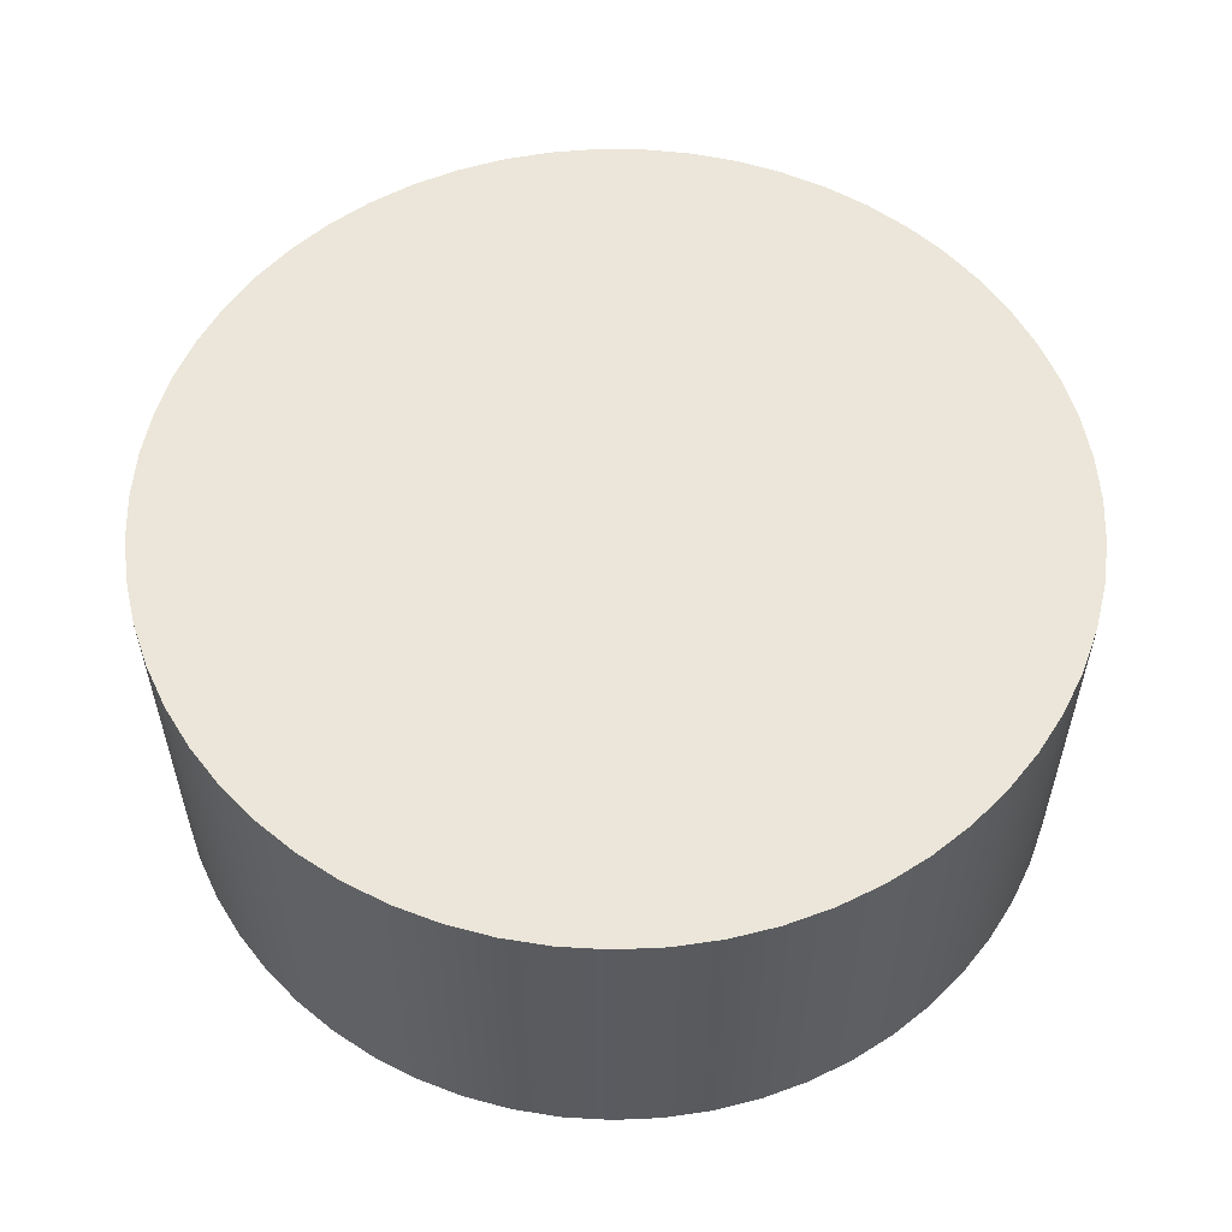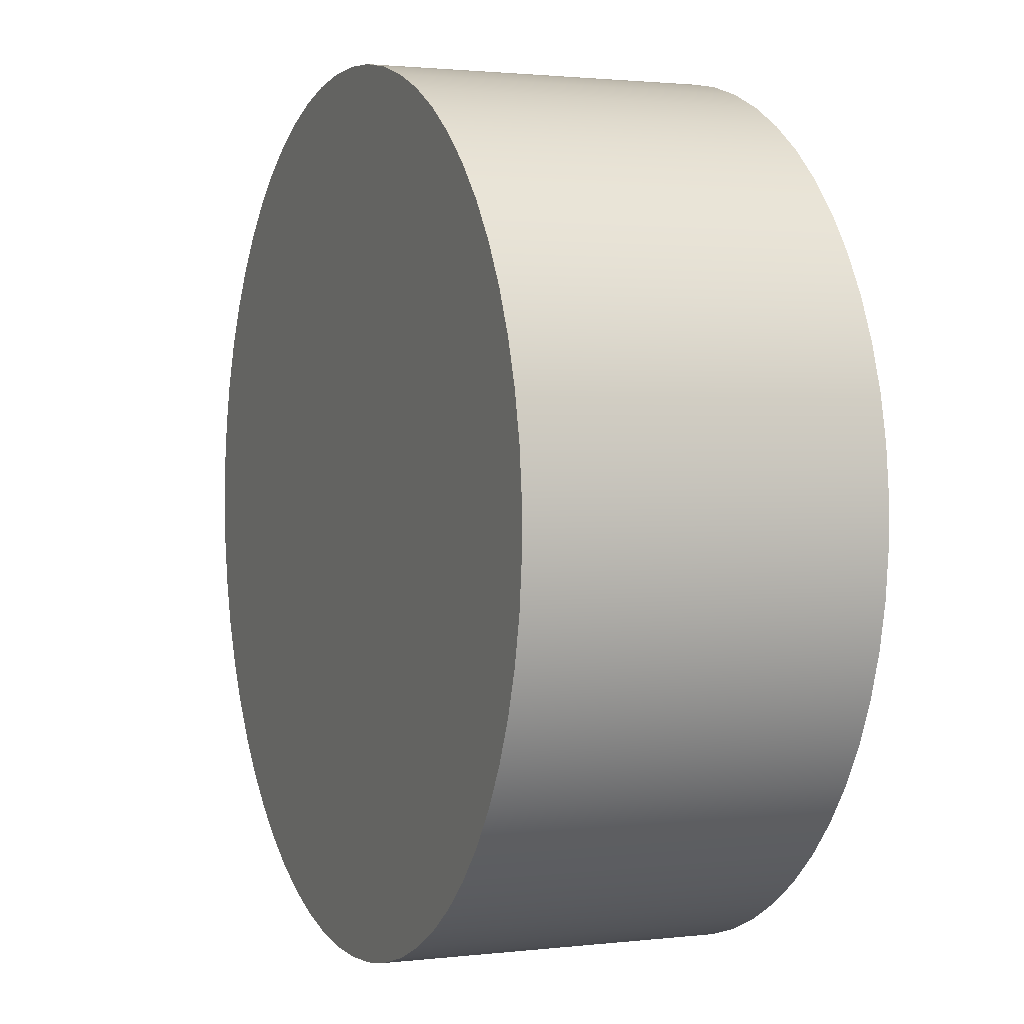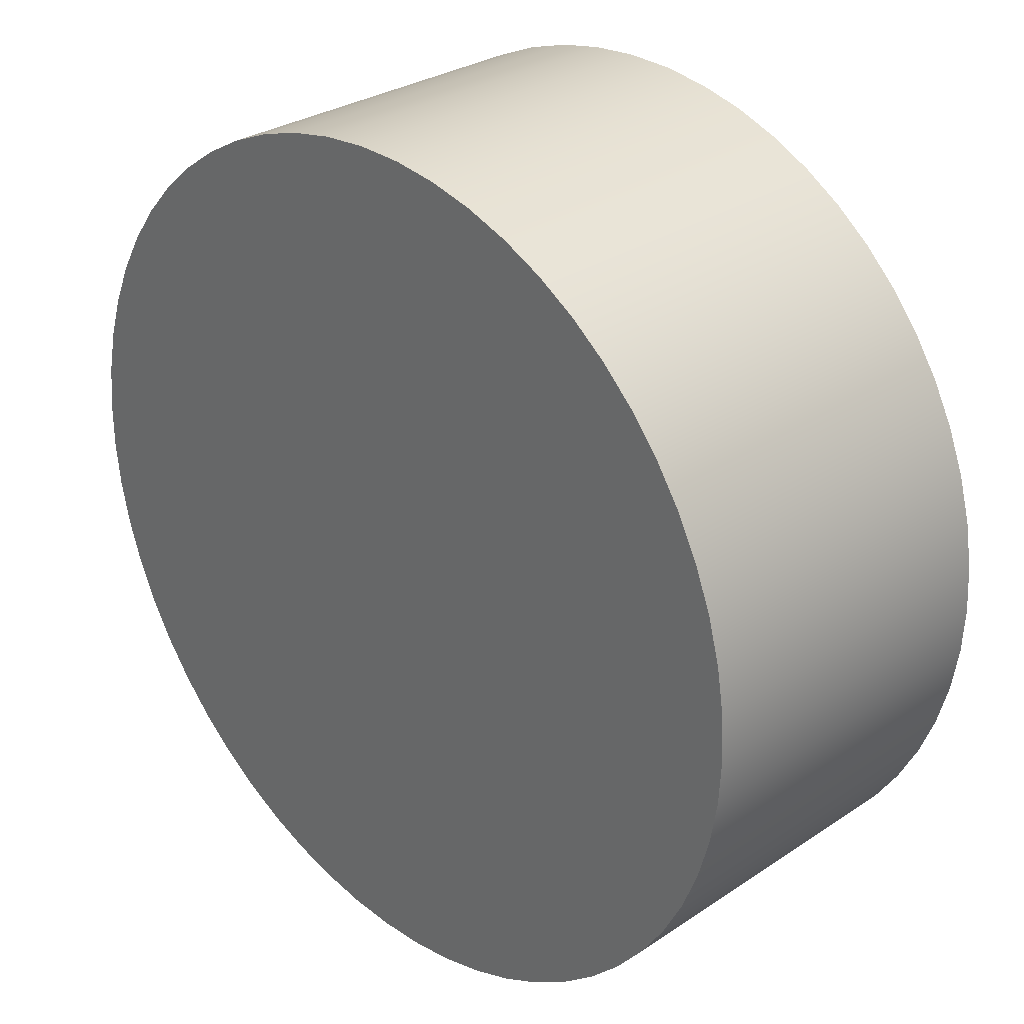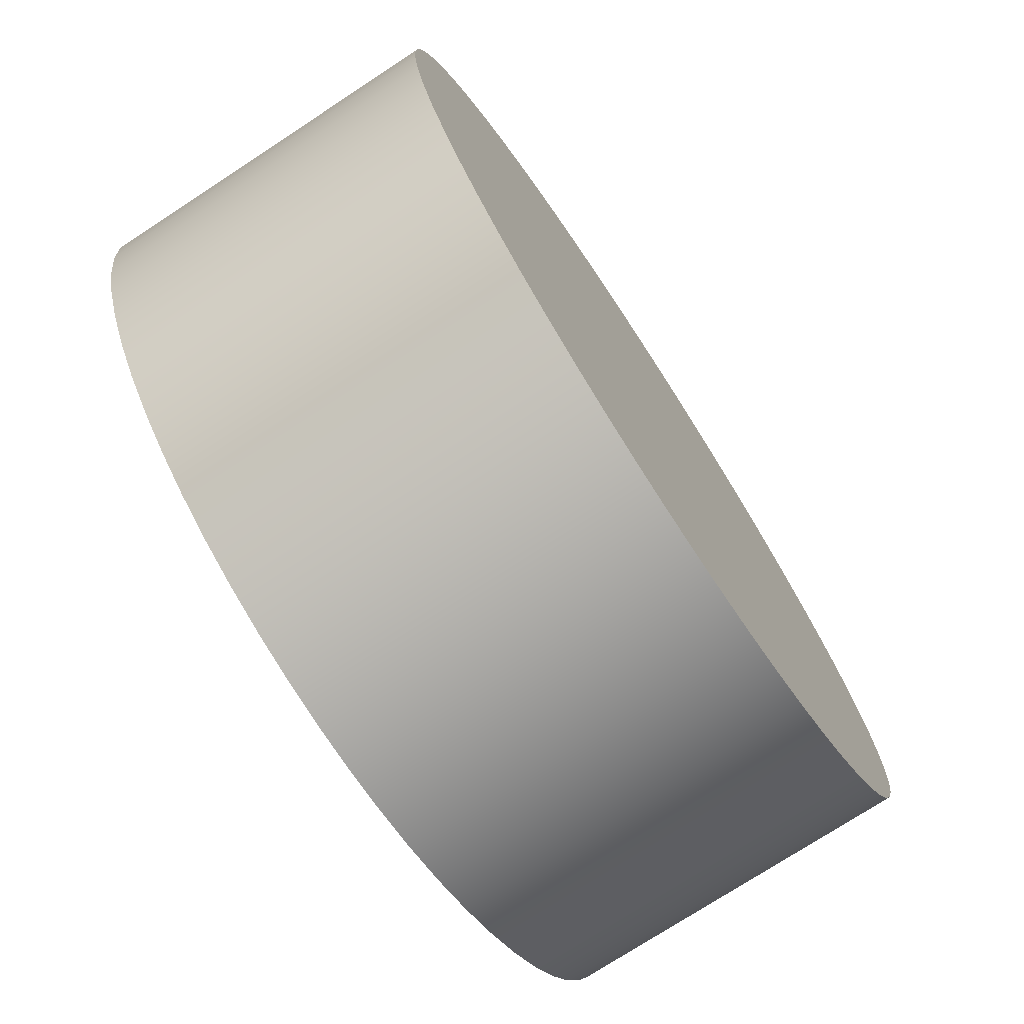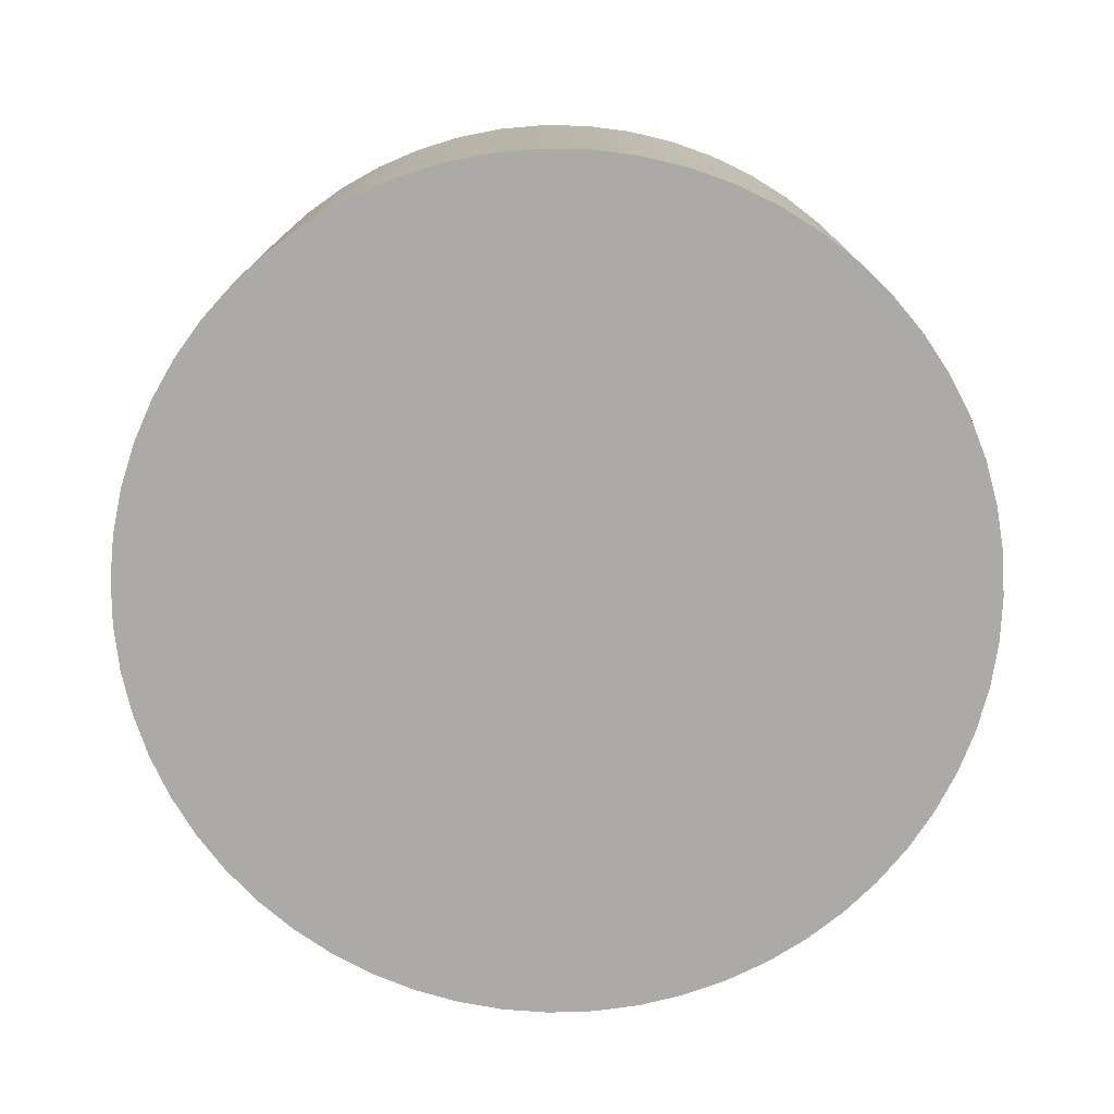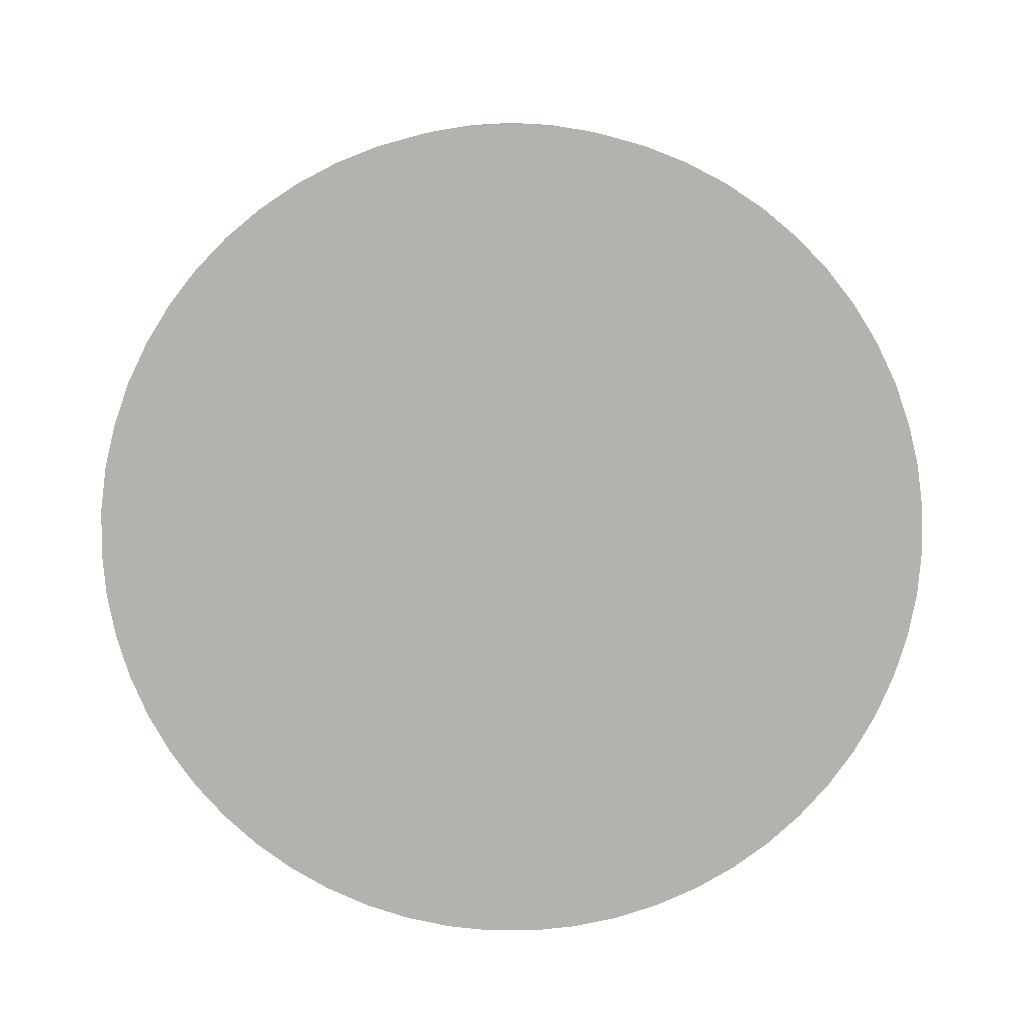
<metadata>
{"format":"obj","ext":"obj","renderer":"f3d","projection":"perspective","resolution":1024,"background":"white","views":[{"elev":56.5,"azim":-101.8,"up":"+Z"},{"elev":1.7,"azim":67.2,"up":"+Y"},{"elev":29.6,"azim":-134.4,"up":"+Y"},{"elev":-74.5,"azim":-56.8,"up":"+Y"},{"elev":-76.1,"azim":-33.2,"up":"+Z"},{"elev":-79.6,"azim":123.6,"up":"+Z"}]}
</metadata>
<code>
v 10.64 6.35 0.635
v 10.64 6.434 0.635
v 10.65 6.518 0.635
v 10.68 6.599 0.635
v 10.71 6.678 0.635
v 10.75 6.753 0.635
v 10.79 6.823 0.635
v 10.85 6.888 0.635
v 10.91 6.947 0.635
v 10.97 7 0.635
v 11.05 7.044 0.635
v 11.12 7.081 0.635
v 11.2 7.11 0.635
v 11.28 7.13 0.635
v 11.37 7.141 0.635
v 11.45 7.143 0.635
v 11.54 7.137 0.635
v 11.62 7.121 0.635
v 11.7 7.097 0.635
v 11.78 7.064 0.635
v 11.85 7.023 0.635
v 11.92 6.974 0.635
v 11.98 6.919 0.635
v 12.04 6.857 0.635
v 12.09 6.789 0.635
v 12.13 6.716 0.635
v 12.17 6.639 0.635
v 12.2 6.559 0.635
v 12.21 6.476 0.635
v 12.22 6.392 0.635
v 12.22 6.308 0.635
v 12.21 6.224 0.635
v 12.2 6.141 0.635
v 12.17 6.061 0.635
v 12.13 5.984 0.635
v 12.09 5.911 0.635
v 12.04 5.843 0.635
v 11.98 5.781 0.635
v 11.92 5.726 0.635
v 11.85 5.677 0.635
v 11.78 5.636 0.635
v 11.7 5.603 0.635
v 11.62 5.579 0.635
v 11.54 5.563 0.635
v 11.45 5.557 0.635
v 11.37 5.559 0.635
v 11.28 5.57 0.635
v 11.2 5.59 0.635
v 11.12 5.619 0.635
v 11.05 5.656 0.635
v 10.97 5.7 0.635
v 10.91 5.753 0.635
v 10.85 5.812 0.635
v 10.79 5.877 0.635
v 10.75 5.947 0.635
v 10.71 6.022 0.635
v 10.68 6.101 0.635
v 10.65 6.182 0.635
v 10.64 6.266 0.635
v 10.64 6.35 0
v 10.64 6.266 0
v 10.65 6.182 0
v 10.68 6.101 0
v 10.71 6.022 0
v 10.75 5.947 0
v 10.79 5.877 0
v 10.85 5.812 0
v 10.91 5.753 0
v 10.97 5.7 0
v 11.05 5.656 0
v 11.12 5.619 0
v 11.2 5.59 0
v 11.28 5.57 0
v 11.37 5.559 0
v 11.45 5.557 0
v 11.54 5.563 0
v 11.62 5.579 0
v 11.7 5.603 0
v 11.78 5.636 0
v 11.85 5.677 0
v 11.92 5.726 0
v 11.98 5.781 0
v 12.04 5.843 0
v 12.09 5.911 0
v 12.13 5.984 0
v 12.17 6.061 0
v 12.2 6.141 0
v 12.21 6.224 0
v 12.22 6.308 0
v 12.22 6.392 0
v 12.21 6.476 0
v 12.2 6.559 0
v 12.17 6.639 0
v 12.13 6.716 0
v 12.09 6.789 0
v 12.04 6.857 0
v 11.98 6.919 0
v 11.92 6.974 0
v 11.85 7.023 0
v 11.78 7.064 0
v 11.7 7.097 0
v 11.62 7.121 0
v 11.54 7.137 0
v 11.45 7.143 0
v 11.37 7.141 0
v 11.28 7.13 0
v 11.2 7.11 0
v 11.12 7.081 0
v 11.05 7.044 0
v 10.97 7 0
v 10.91 6.947 0
v 10.85 6.888 0
v 10.79 6.823 0
v 10.75 6.753 0
v 10.71 6.678 0
v 10.68 6.599 0
v 10.65 6.518 0
v 10.64 6.434 0
v 10.64 6.35 0
v 10.64 6.35 0.635
v 10.64 6.35 0.635
v 10.64 6.266 0.635
v 10.65 6.182 0.635
v 10.68 6.101 0.635
v 10.71 6.022 0.635
v 10.75 5.947 0.635
v 10.79 5.877 0.635
v 10.85 5.812 0.635
v 10.91 5.753 0.635
v 10.97 5.7 0.635
v 11.05 5.656 0.635
v 11.12 5.619 0.635
v 11.2 5.59 0.635
v 11.28 5.57 0.635
v 11.37 5.559 0.635
v 11.45 5.557 0.635
v 11.54 5.563 0.635
v 11.62 5.579 0.635
v 11.7 5.603 0.635
v 11.78 5.636 0.635
v 11.85 5.677 0.635
v 11.92 5.726 0.635
v 11.98 5.781 0.635
v 12.04 5.843 0.635
v 12.09 5.911 0.635
v 12.13 5.984 0.635
v 12.17 6.061 0.635
v 12.2 6.141 0.635
v 12.21 6.224 0.635
v 12.22 6.308 0.635
v 12.22 6.392 0.635
v 12.21 6.476 0.635
v 12.2 6.559 0.635
v 12.17 6.639 0.635
v 12.13 6.716 0.635
v 12.09 6.789 0.635
v 12.04 6.857 0.635
v 11.98 6.919 0.635
v 11.92 6.974 0.635
v 11.85 7.023 0.635
v 11.78 7.064 0.635
v 11.7 7.097 0.635
v 11.62 7.121 0.635
v 11.54 7.137 0.635
v 11.45 7.143 0.635
v 11.37 7.141 0.635
v 11.28 7.13 0.635
v 11.2 7.11 0.635
v 11.12 7.081 0.635
v 11.05 7.044 0.635
v 10.97 7 0.635
v 10.91 6.947 0.635
v 10.85 6.888 0.635
v 10.79 6.823 0.635
v 10.75 6.753 0.635
v 10.71 6.678 0.635
v 10.68 6.599 0.635
v 10.65 6.518 0.635
v 10.64 6.434 0.635
v 10.64 6.35 0
v 10.64 6.434 0
v 10.65 6.518 0
v 10.68 6.599 0
v 10.71 6.678 0
v 10.75 6.753 0
v 10.79 6.823 0
v 10.85 6.888 0
v 10.91 6.947 0
v 10.97 7 0
v 11.05 7.044 0
v 11.12 7.081 0
v 11.2 7.11 0
v 11.28 7.13 0
v 11.37 7.141 0
v 11.45 7.143 0
v 11.54 7.137 0
v 11.62 7.121 0
v 11.7 7.097 0
v 11.78 7.064 0
v 11.85 7.023 0
v 11.92 6.974 0
v 11.98 6.919 0
v 12.04 6.857 0
v 12.09 6.789 0
v 12.13 6.716 0
v 12.17 6.639 0
v 12.2 6.559 0
v 12.21 6.476 0
v 12.22 6.392 0
v 12.22 6.308 0
v 12.21 6.224 0
v 12.2 6.141 0
v 12.17 6.061 0
v 12.13 5.984 0
v 12.09 5.911 0
v 12.04 5.843 0
v 11.98 5.781 0
v 11.92 5.726 0
v 11.85 5.677 0
v 11.78 5.636 0
v 11.7 5.603 0
v 11.62 5.579 0
v 11.54 5.563 0
v 11.45 5.557 0
v 11.37 5.559 0
v 11.28 5.57 0
v 11.2 5.59 0
v 11.12 5.619 0
v 11.05 5.656 0
v 10.97 5.7 0
v 10.91 5.753 0
v 10.85 5.812 0
v 10.79 5.877 0
v 10.75 5.947 0
v 10.71 6.022 0
v 10.68 6.101 0
v 10.65 6.182 0
v 10.64 6.266 0
g c3cb1a24-e2ae-11ea-9a78-54bf646e7e1f
f 2 118 1
f 1 118 119
f 120 60 59
f 59 60 61
f 59 61 58
f 58 61 62
f 58 62 57
f 57 62 63
f 57 63 56
f 56 63 64
f 56 64 55
f 55 64 65
f 55 65 54
f 54 65 66
f 54 66 53
f 53 66 67
f 53 67 52
f 52 67 68
f 52 68 51
f 51 68 69
f 51 69 50
f 50 69 70
f 50 70 49
f 49 70 71
f 49 71 48
f 48 71 72
f 48 72 47
f 47 72 73
f 47 73 46
f 46 73 74
f 46 74 45
f 45 74 75
f 45 75 44
f 44 75 76
f 44 76 43
f 43 76 77
f 43 77 42
f 42 77 78
f 42 78 41
f 41 78 79
f 41 79 40
f 40 79 80
f 40 80 39
f 39 80 81
f 39 81 38
f 38 81 82
f 38 82 37
f 37 82 83
f 37 83 36
f 36 83 84
f 36 84 35
f 35 84 85
f 35 85 34
f 34 85 86
f 34 86 33
f 33 86 87
f 33 87 32
f 32 87 88
f 32 88 31
f 31 88 89
f 31 89 30
f 30 89 90
f 30 90 29
f 29 90 91
f 29 91 28
f 28 91 92
f 28 92 27
f 27 92 93
f 27 93 26
f 26 93 94
f 26 94 25
f 25 94 95
f 25 95 24
f 24 95 96
f 24 96 23
f 23 96 97
f 23 97 22
f 22 97 98
f 22 98 21
f 21 98 99
f 21 99 20
f 20 99 100
f 20 100 19
f 19 100 101
f 19 101 18
f 18 101 102
f 18 102 17
f 17 102 103
f 17 103 16
f 16 103 104
f 16 104 15
f 15 104 105
f 15 105 14
f 14 105 106
f 14 106 13
f 13 106 107
f 13 107 12
f 12 107 108
f 12 108 11
f 11 108 109
f 11 109 10
f 10 109 110
f 10 110 9
f 9 110 111
f 9 111 8
f 8 111 112
f 8 112 7
f 7 112 113
f 7 113 6
f 6 113 114
f 6 114 5
f 5 114 115
f 5 115 4
f 4 115 116
f 4 116 3
f 3 116 117
f 3 117 2
f 2 117 118
g c3cfae0a-e2ae-11ea-8088-54bf646e7e1f
f 122 150 121
f 121 150 151
f 121 151 179
f 179 151 152
f 179 152 178
f 178 152 153
f 178 153 177
f 177 153 154
f 177 154 176
f 176 154 155
f 176 155 175
f 175 155 156
f 175 156 174
f 174 156 157
f 174 157 173
f 173 157 158
f 173 158 172
f 172 158 159
f 172 159 171
f 171 159 160
f 171 160 170
f 170 160 161
f 170 161 169
f 169 161 162
f 169 162 168
f 168 162 163
f 168 163 167
f 167 163 164
f 167 164 166
f 166 164 165
f 150 122 149
f 149 122 123
f 149 123 148
f 148 123 124
f 148 124 147
f 147 124 125
f 147 125 146
f 146 125 126
f 146 126 145
f 145 126 127
f 145 127 144
f 144 127 128
f 144 128 143
f 143 128 129
f 143 129 142
f 142 129 130
f 142 130 141
f 141 130 131
f 141 131 140
f 140 131 132
f 140 132 139
f 139 132 133
f 139 133 138
f 138 133 134
f 138 134 137
f 137 134 135
f 137 135 136
g c3d1a9da-e2ae-11ea-ab10-54bf646e7e1f
f 181 209 180
f 180 209 210
f 180 210 238
f 238 210 211
f 238 211 237
f 237 211 212
f 237 212 236
f 236 212 213
f 236 213 235
f 235 213 214
f 235 214 234
f 234 214 215
f 234 215 233
f 233 215 216
f 233 216 232
f 232 216 217
f 232 217 231
f 231 217 218
f 231 218 230
f 230 218 219
f 230 219 229
f 229 219 220
f 229 220 228
f 228 220 221
f 228 221 227
f 227 221 222
f 227 222 226
f 226 222 223
f 226 223 225
f 225 223 224
f 209 181 208
f 208 181 182
f 208 182 207
f 207 182 183
f 207 183 206
f 206 183 184
f 206 184 205
f 205 184 185
f 205 185 204
f 204 185 186
f 204 186 203
f 203 186 187
f 203 187 202
f 202 187 188
f 202 188 201
f 201 188 189
f 201 189 200
f 200 189 190
f 200 190 199
f 199 190 191
f 199 191 198
f 198 191 192
f 198 192 197
f 197 192 193
f 197 193 196
f 196 193 194
f 196 194 195

</code>
